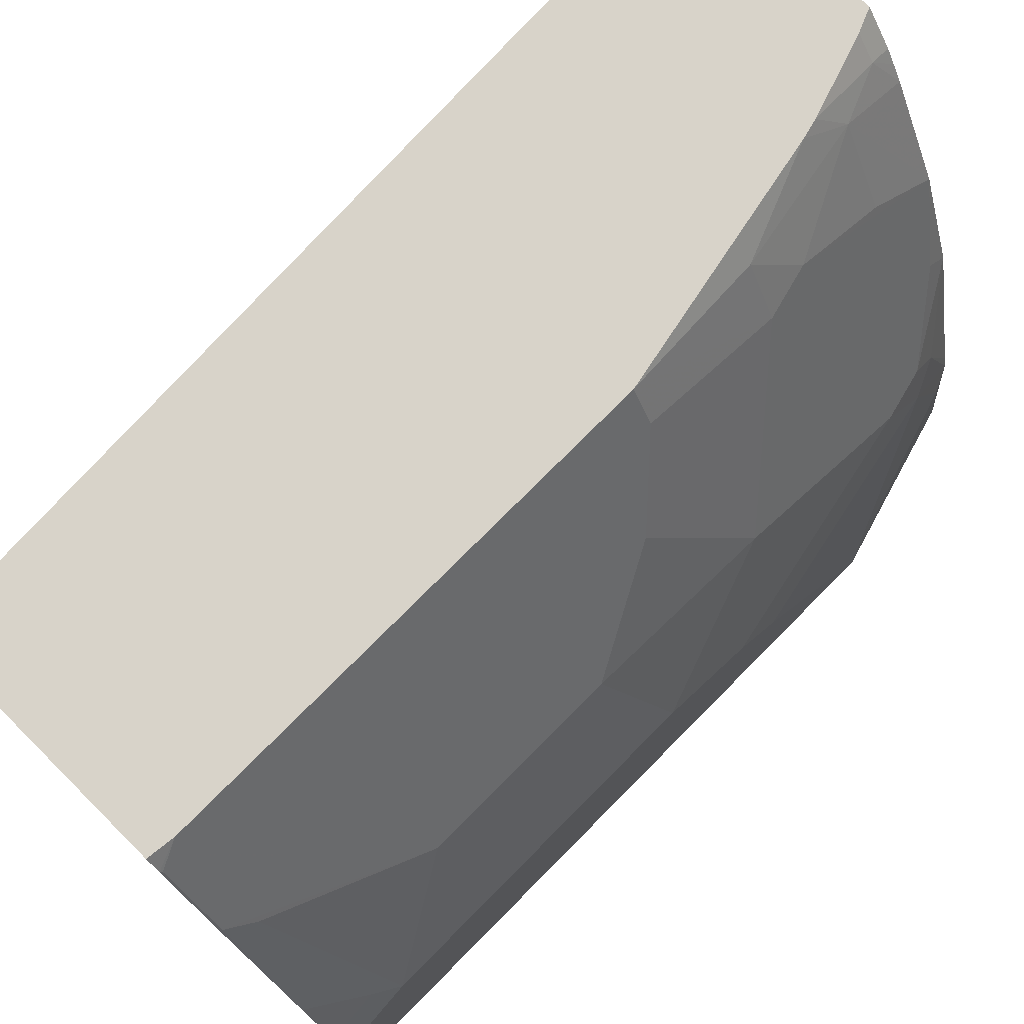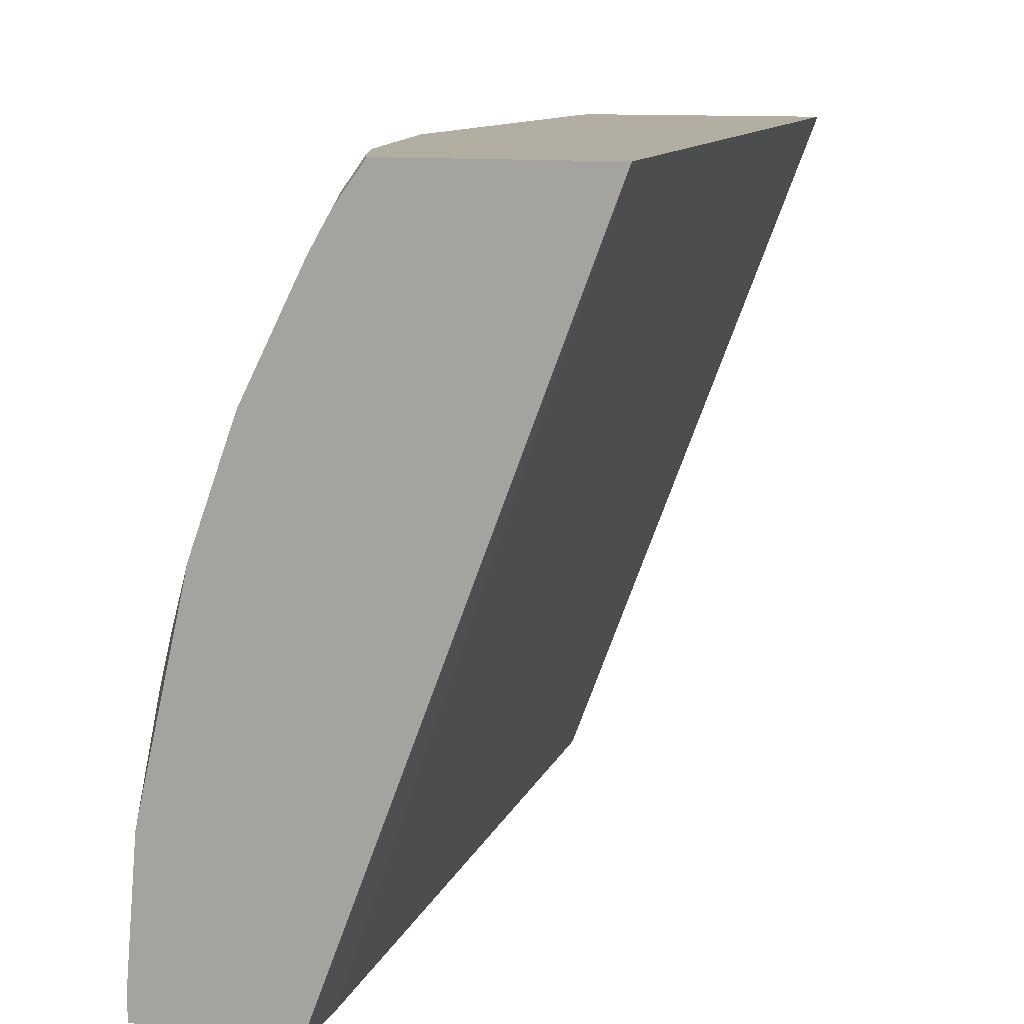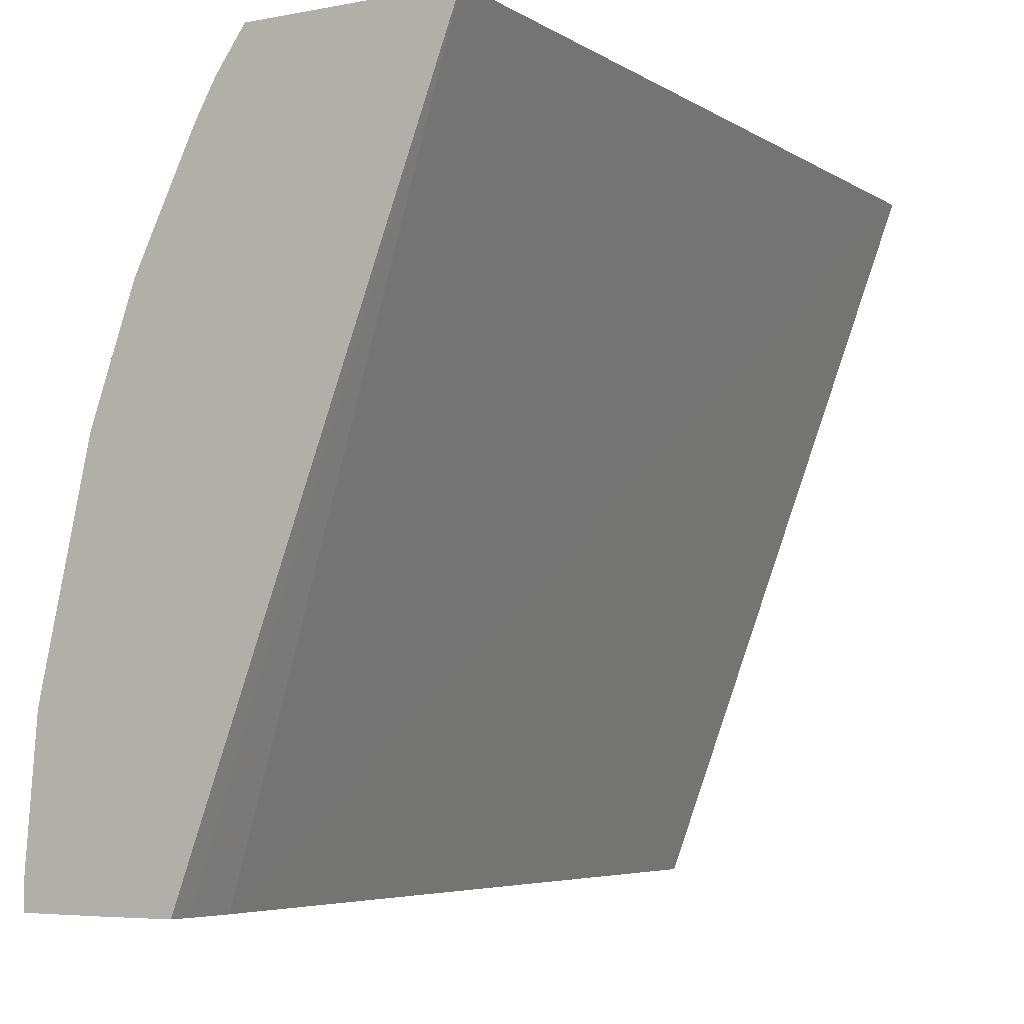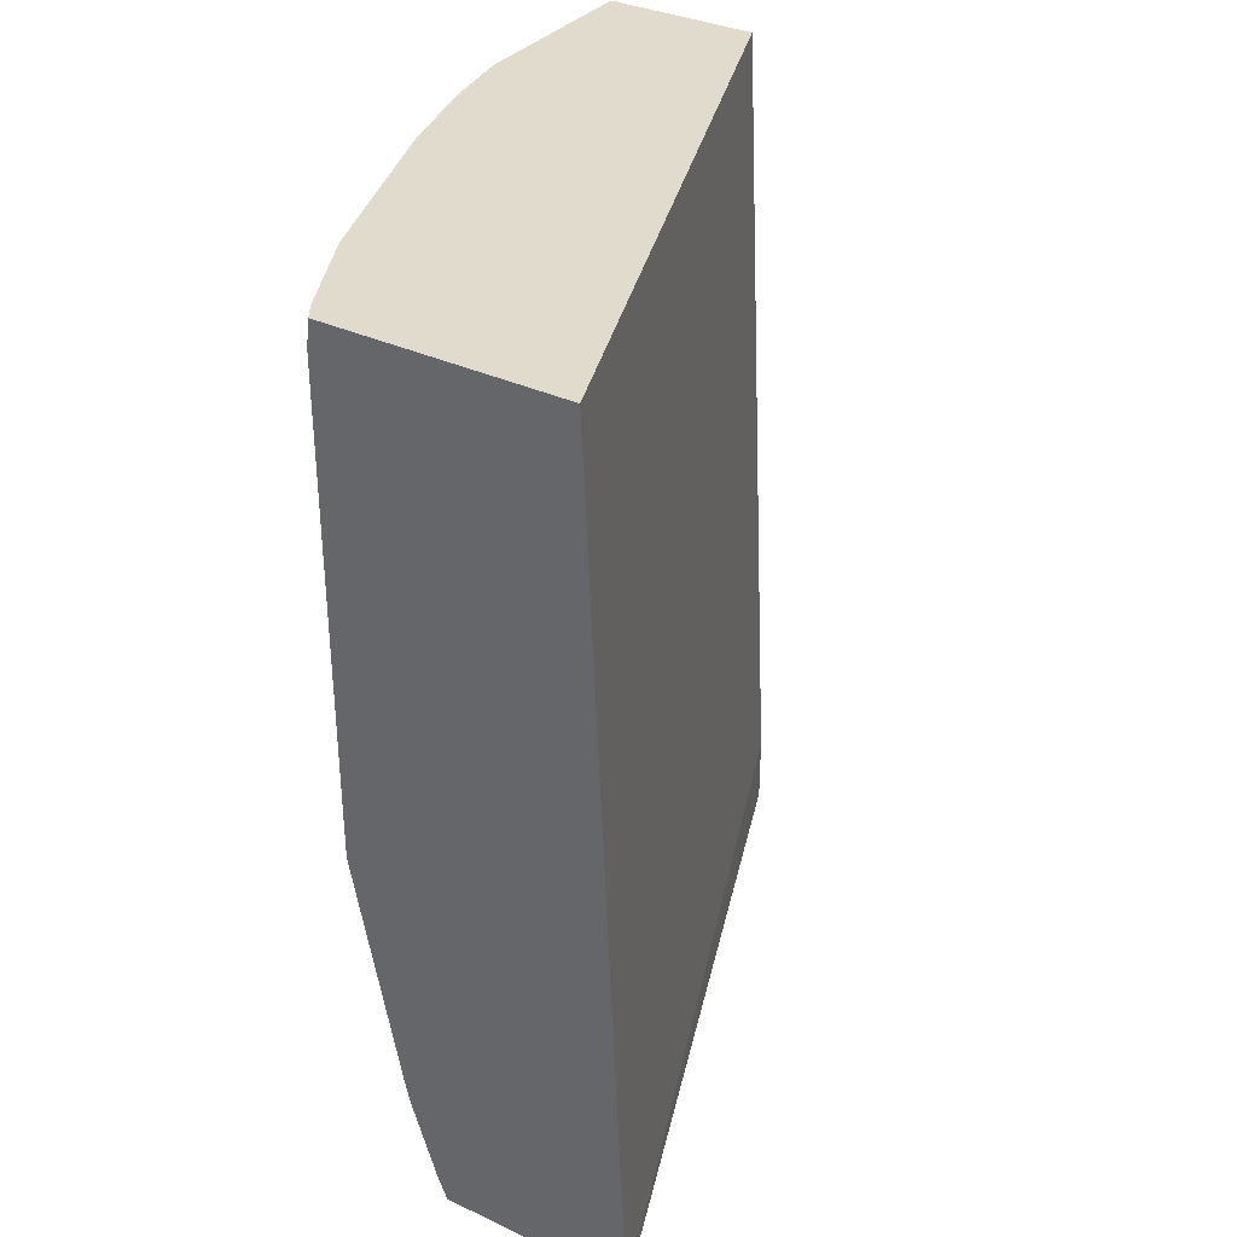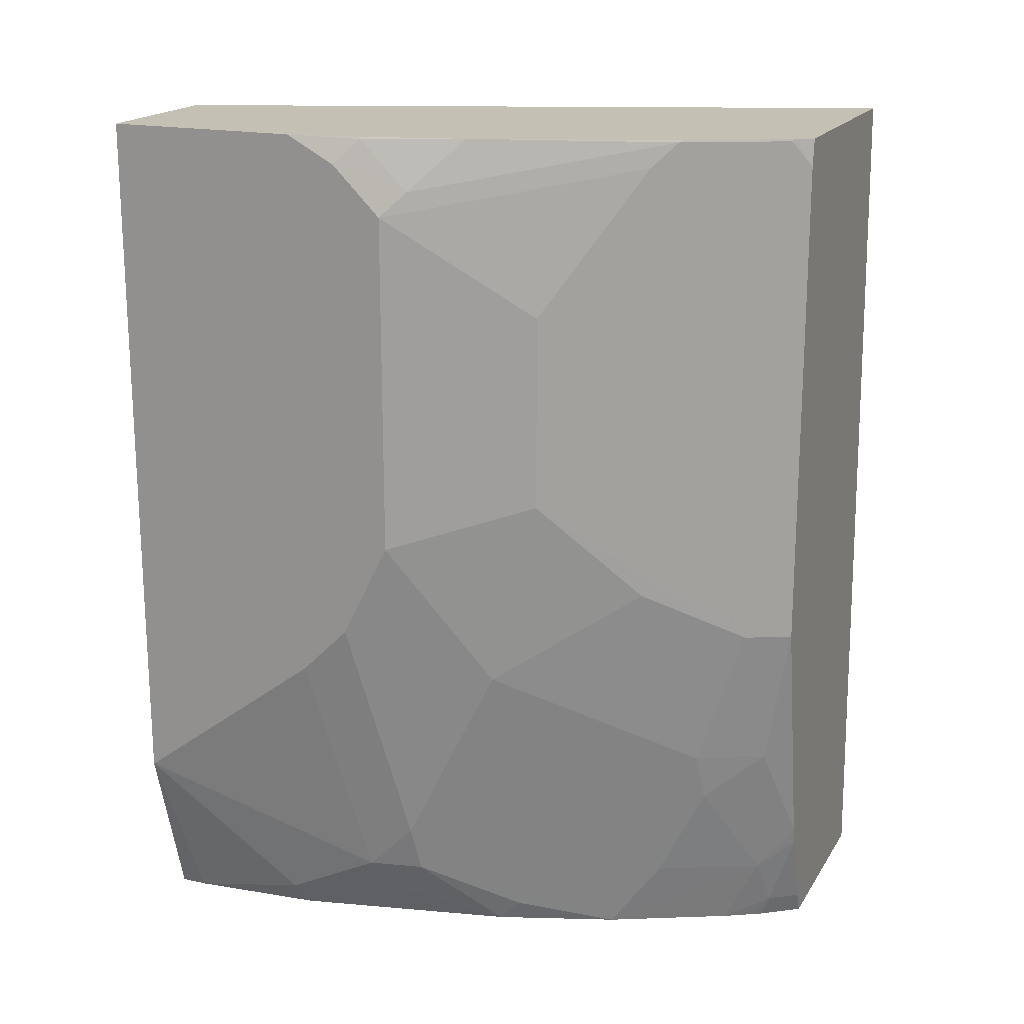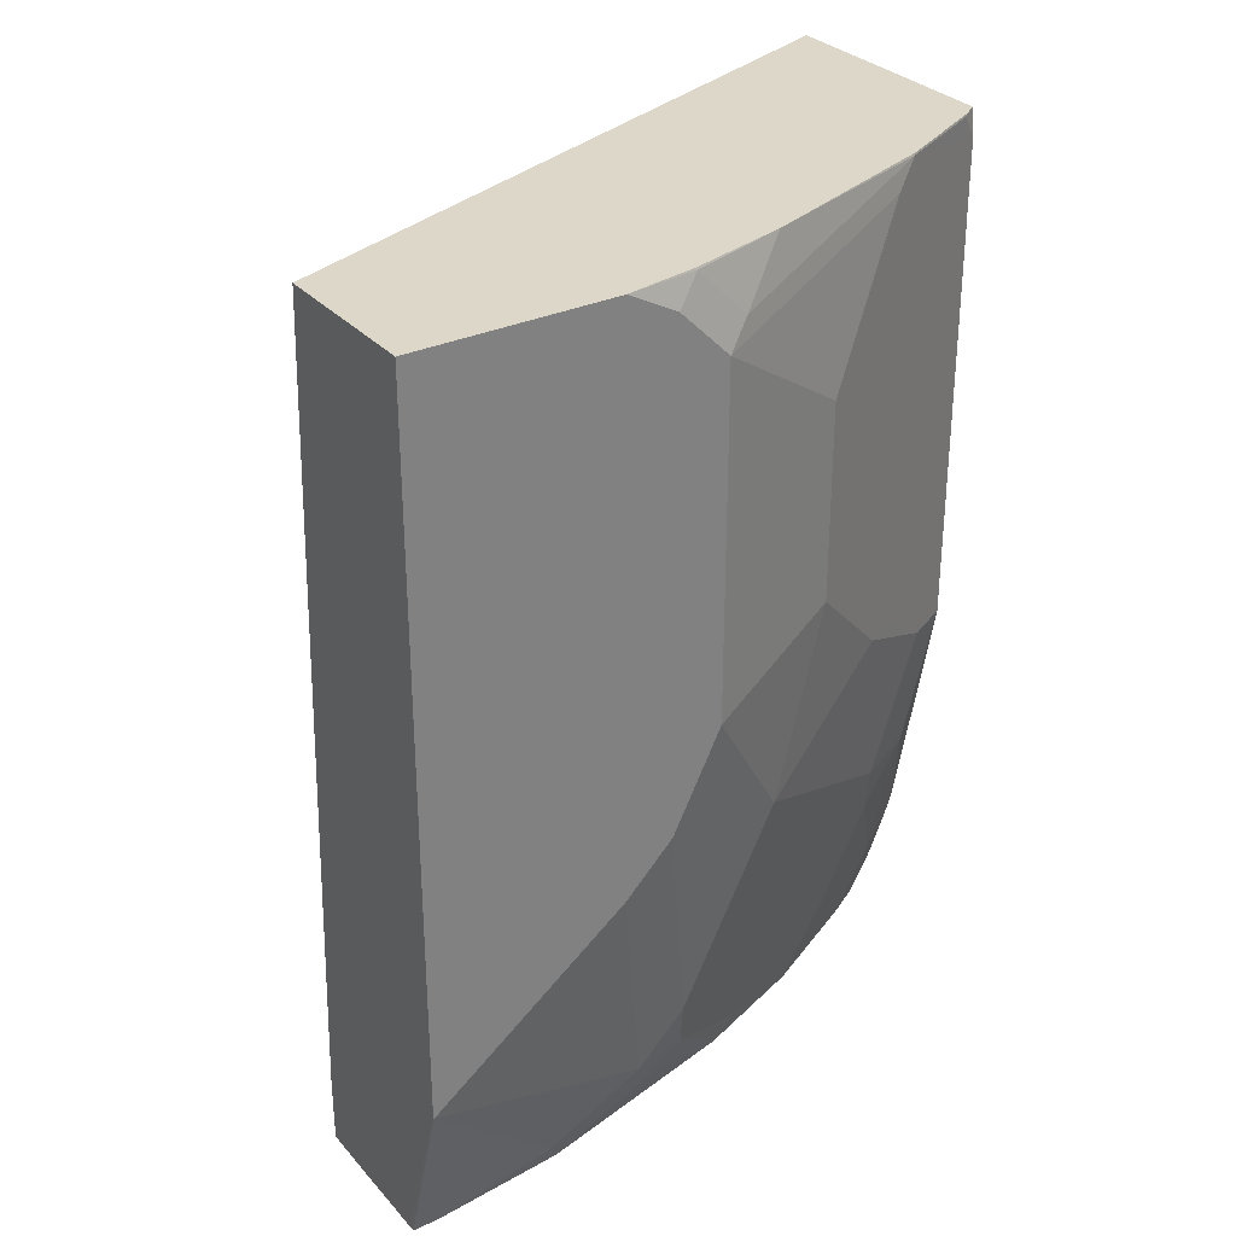
<metadata>
{"format":"obj","ext":"obj","renderer":"f3d","projection":"perspective","resolution":1024,"background":"white","views":[{"elev":75.8,"azim":-135.2,"up":"+Z"},{"elev":10.8,"azim":17.6,"up":"+Z"},{"elev":-5.1,"azim":31.5,"up":"+Z"},{"elev":33.9,"azim":32.7,"up":"+Y"},{"elev":18.4,"azim":-67.3,"up":"+Y"},{"elev":30.9,"azim":-123.7,"up":"+Y"}]}
</metadata>
<code>
v -0.3574 -0.09078 0.2826
v -0.464 -0.09078 -0.0001668
v -0.4577 -0.09078 0.2826
v -0.3406 -0.4572 0.2826
v -0.4477 -0.4274 -0.0001668
v -0.528 -0.09078 -0.0001668
v -0.4624 -0.09078 0.2756
v -0.4591 -0.1018 0.2826
v -0.422 -0.4572 0.2826
v -0.4477 -0.4572 -5.615e-05
v -0.4477 -0.4479 -0.0001668
v -0.5291 -0.09089 -0.0001668
v -0.5291 -0.09078 2.687e-05
v -0.4828 -0.09078 0.2348
v -0.4834 -0.09161 0.234
v -0.463 -0.09161 0.2747
v -0.4817 -0.1018 0.2374
v -0.4591 -0.3053 0.2826
v -0.4334 -0.4572 0.2671
v -0.426 -0.4477 0.2826
v -0.4754 -0.4572 -0.0001668
v -0.5291 -0.3663 -0.0001668
v -0.5291 -0.09078 0.08142
v -0.5123 -0.09078 0.1534
v -0.4884 -0.1018 0.2239
v -0.5088 -0.1628 0.1831
v -0.5241 -0.1119 0.1323
v -0.4817 -0.2849 0.2374
v -0.4681 -0.3053 0.2646
v -0.4681 -0.3663 0.2442
v -0.4545 -0.3663 0.2713
v -0.4388 -0.407 0.2826
v -0.4373 -0.4572 0.2604
v -0.4342 -0.4477 0.2713
v -0.4368 -0.4149 0.2826
v -0.5088 -0.4572 -8.383e-05
v -0.5088 -0.4479 -0.0001668
v -0.5291 -0.3866 -0.0001668
v -0.5291 -0.3867 2.687e-05
v -0.5291 -0.1018 0.1018
v -0.5241 -0.09161 0.1119
v -0.5239 -0.09078 0.1111
v -0.5235 -0.09078 0.1127
v -0.5291 -0.1221 0.1221
v -0.5088 -0.2442 0.1831
v -0.4884 -0.2849 0.2239
v -0.5088 -0.3256 0.1628
v -0.4834 -0.3663 0.2061
v -0.4658 -0.4572 0.2047
v -0.463 -0.3867 0.2468
v -0.4427 -0.4274 0.2671
v -0.4417 -0.4572 0.2527
v -0.5088 -0.4572 0.01096
v -0.5088 -0.4477 0.06108
v -0.5088 -0.4274 0.1018
v -0.5291 -0.3256 0.08142
v -0.5291 -0.2646 0.1221
v -0.5088 -0.407 0.1221
v -0.5037 -0.4274 0.1247
v -0.4834 -0.4477 0.1654
v -0.4834 -0.4572 0.1559
v -0.4454 -0.4572 0.2454
v -0.463 -0.4274 0.2264
v -0.5041 -0.4572 0.06578
v -0.5291 -0.3053 0.1018
v -0.502 -0.4409 0.1086
v -0.5025 -0.4572 0.07281
f 32 51 35
f 28 45 46
f 28 46 29
f 29 46 47
f 29 47 30
f 30 48 49
f 30 47 48
f 30 50 31
f 31 50 51
f 33 34 52
f 31 51 32
f 27 40 44
f 30 49 50
f 27 41 40
f 20 35 34
f 26 44 57
f 25 44 26
f 24 41 27
f 24 43 41
f 23 41 42
f 23 40 41
f 22 38 39
f 21 36 37
f 19 34 33
f 19 20 34
f 18 28 29
f 18 30 31
f 34 35 51
f 18 31 32
f 26 57 45
f 34 51 52
f 55 58 65
f 36 39 38
f 64 67 66
f 18 29 30
f 61 66 67
f 59 61 60
f 59 66 61
f 57 65 58
f 55 66 59
f 55 64 66
f 55 65 56
f 55 59 58
f 54 64 55
f 53 64 54
f 51 62 52
f 50 63 51
f 36 53 39
f 49 63 50
f 49 62 51
f 49 60 61
f 49 59 60
f 49 58 59
f 48 58 49
f 47 57 58
f 47 58 48
f 45 47 46
f 45 57 47
f 41 43 42
f 39 55 56
f 39 54 55
f 39 53 54
f 36 38 37
f 49 51 63
f 17 45 28
f 12 40 23
f 15 44 25
f 4 33 52
f 4 19 33
f 4 9 19
f 3 7 8
f 2 12 6
f 2 22 12
f 2 38 22
f 2 37 38
f 2 21 37
f 2 11 21
f 2 5 11
f 1 5 2
f 1 4 5
f 1 9 4
f 1 20 9
f 1 35 20
f 1 32 35
f 1 18 32
f 1 3 8
f 1 7 3
f 1 14 7
f 1 24 14
f 1 43 24
f 1 42 43
f 1 23 42
f 1 13 23
f 1 6 13
f 1 2 6
f 17 26 45
f 4 52 62
f 4 62 49
f 1 8 18
f 4 61 67
f 15 27 44
f 4 49 61
f 15 24 27
f 15 26 17
f 15 25 26
f 14 24 15
f 12 23 13
f 12 57 44
f 12 65 57
f 12 56 65
f 12 39 56
f 12 22 39
f 10 21 11
f 9 20 19
f 12 44 40
f 8 17 28
f 4 64 53
f 8 28 18
f 4 53 36
f 4 36 21
f 4 67 64
f 4 10 11
f 4 11 5
f 4 21 10
f 6 12 13
f 7 14 15
f 7 15 16
f 7 16 8
f 8 16 15
f 8 15 17

</code>
